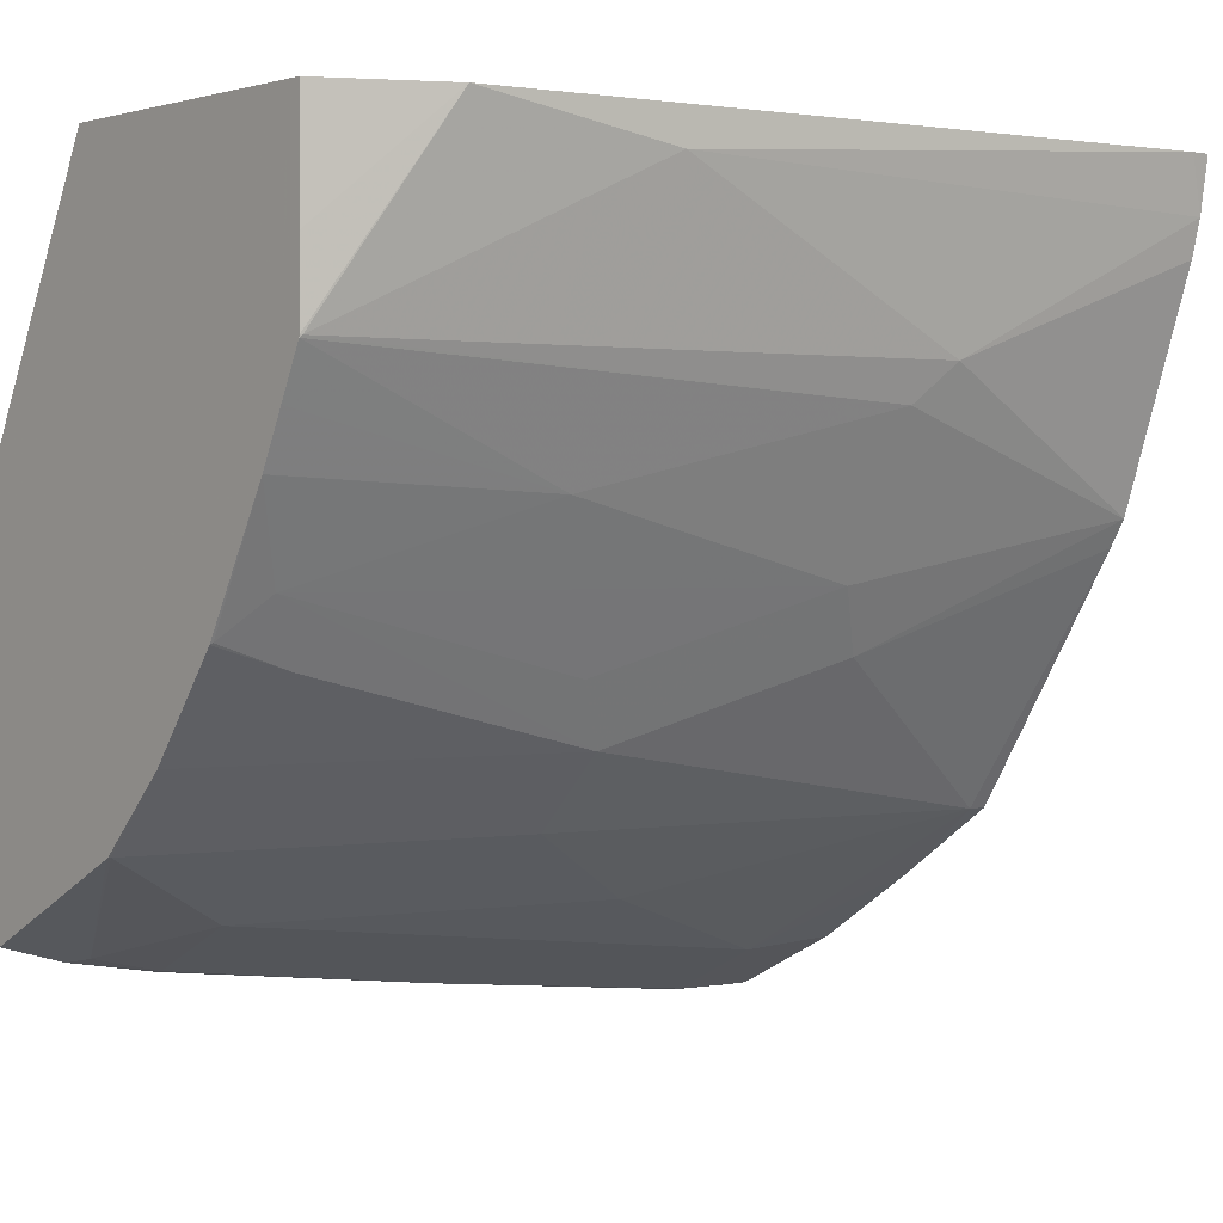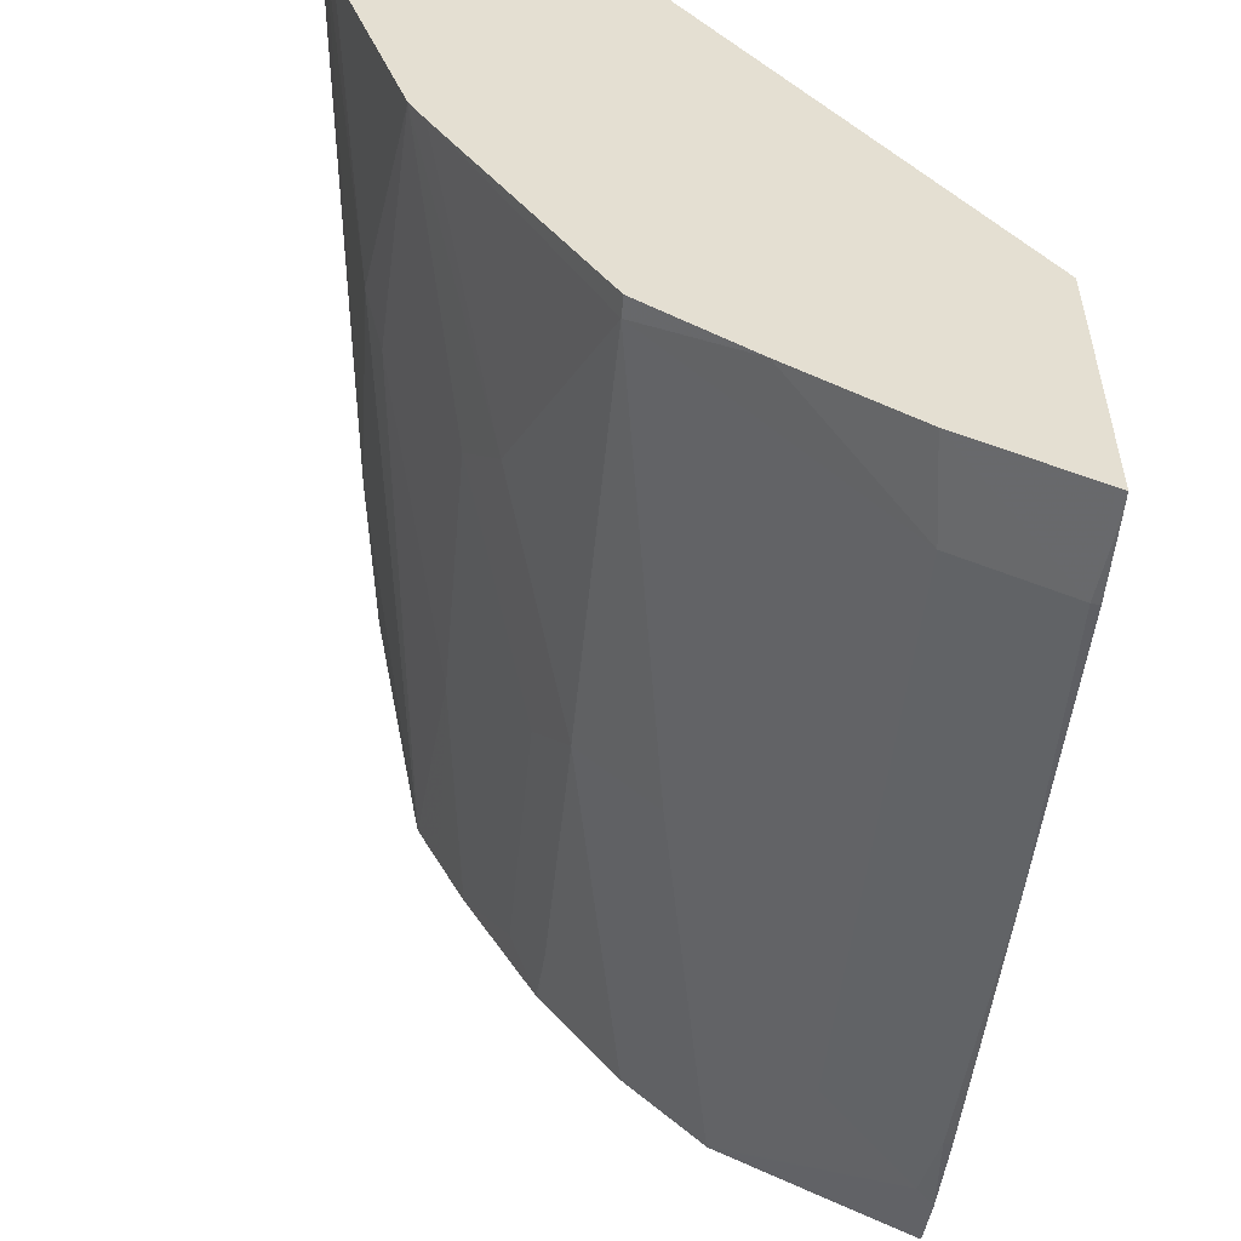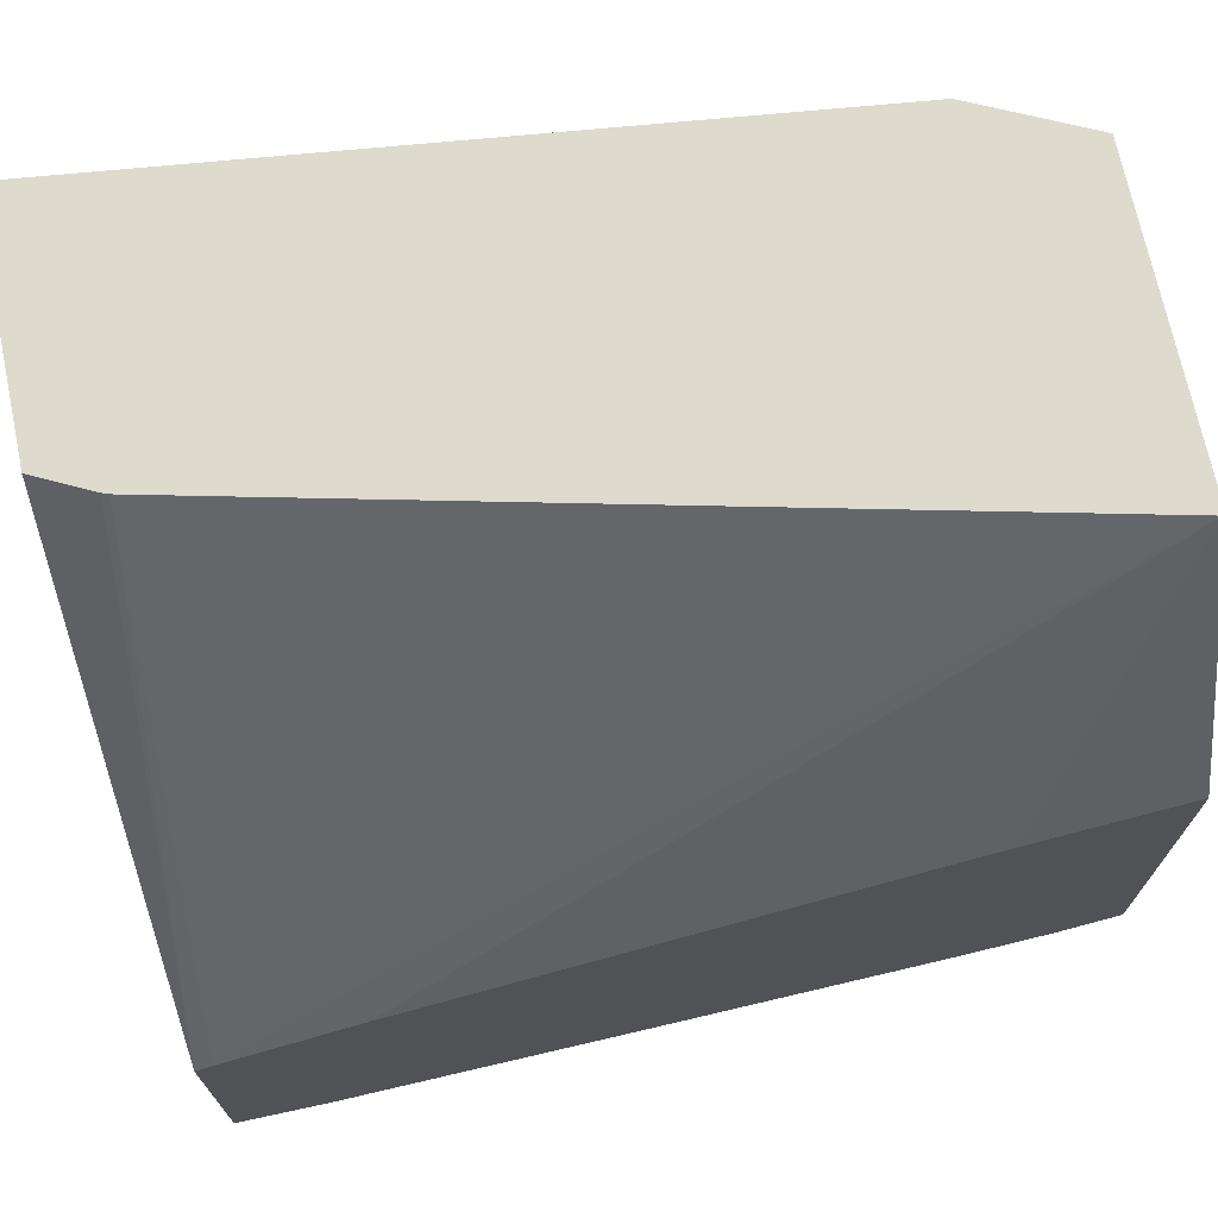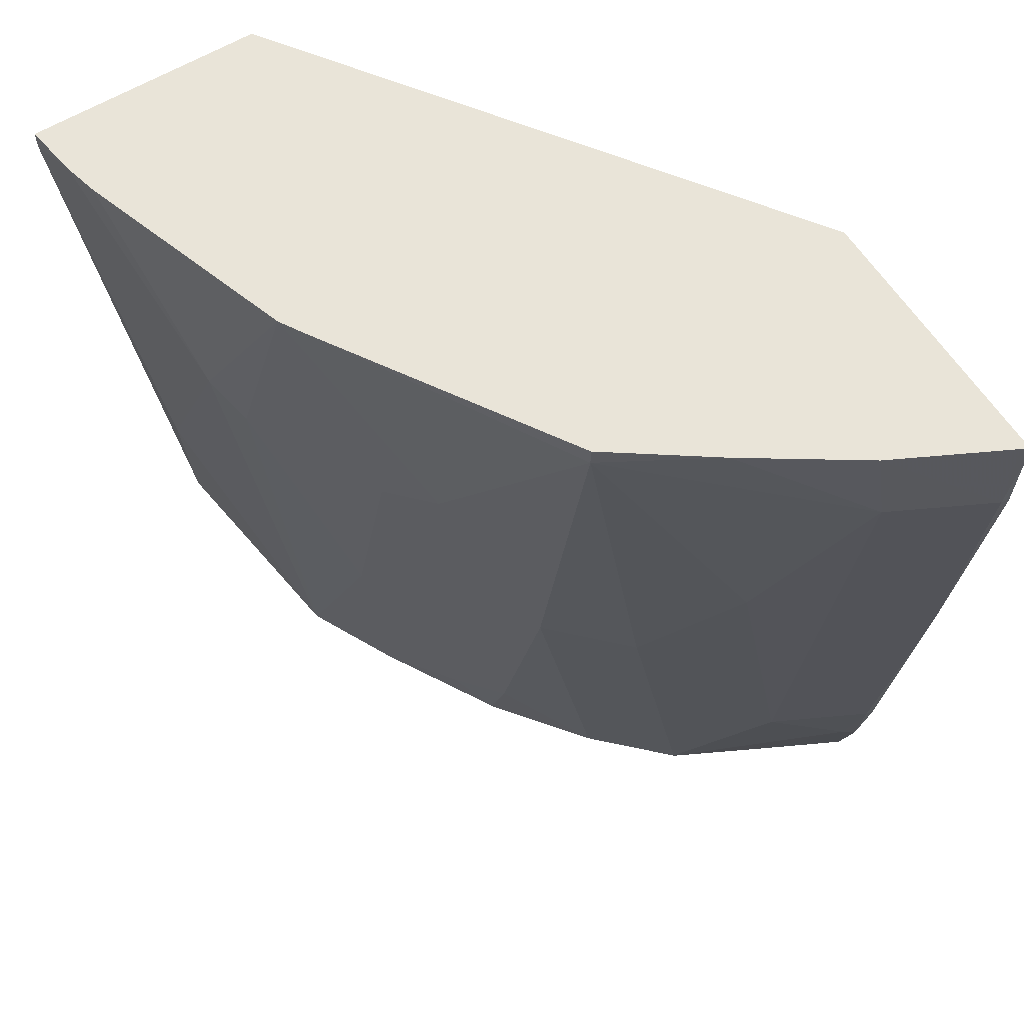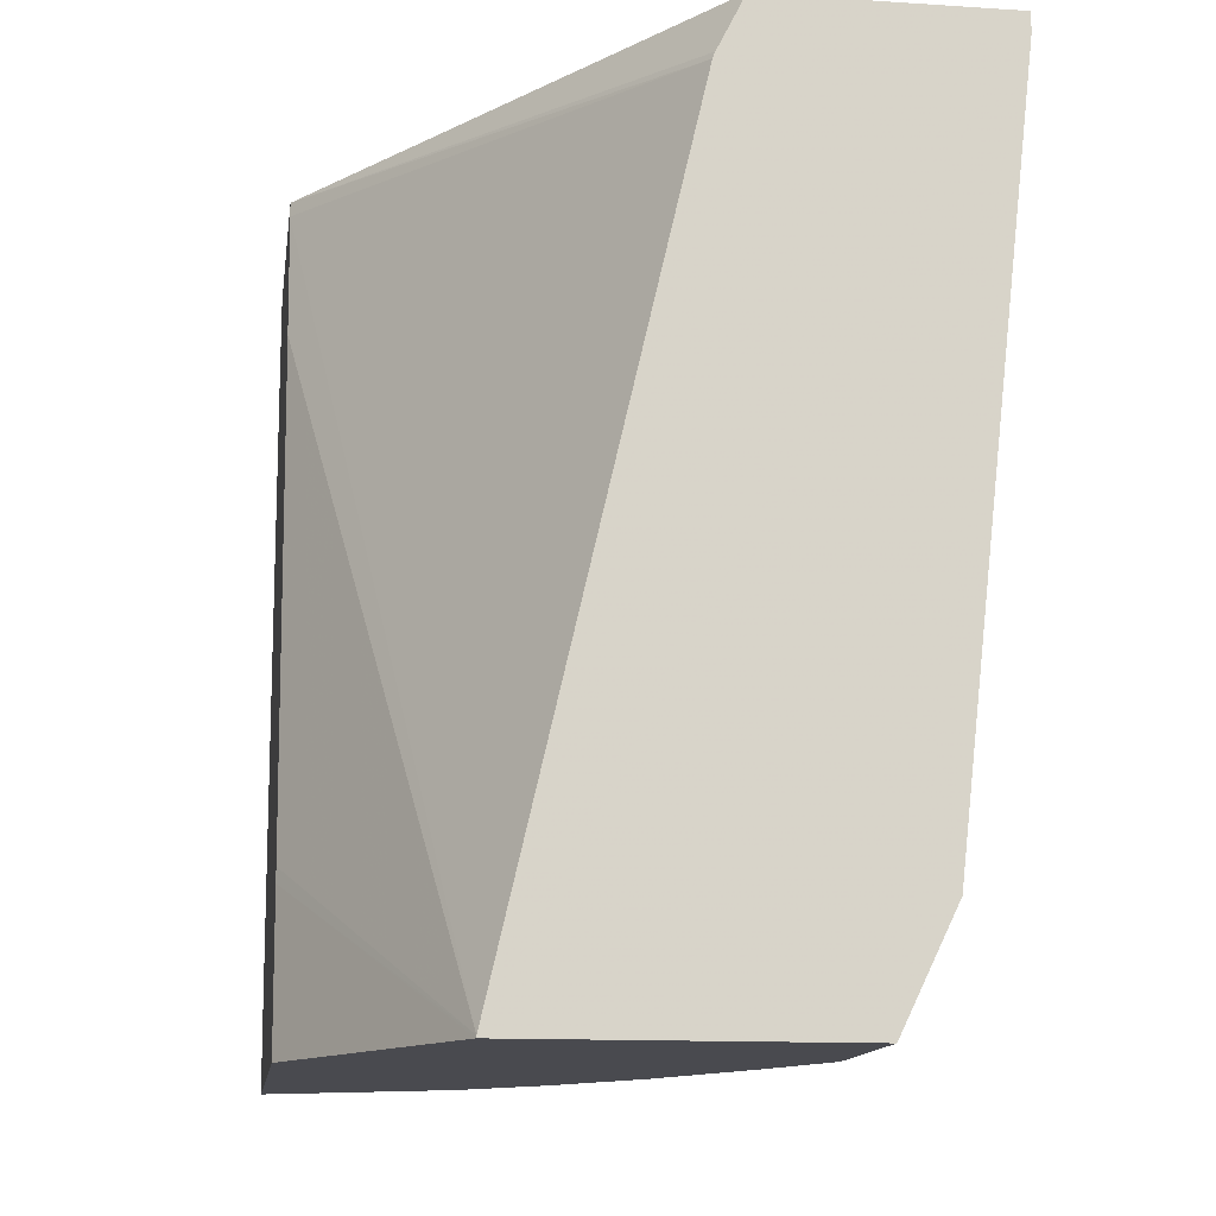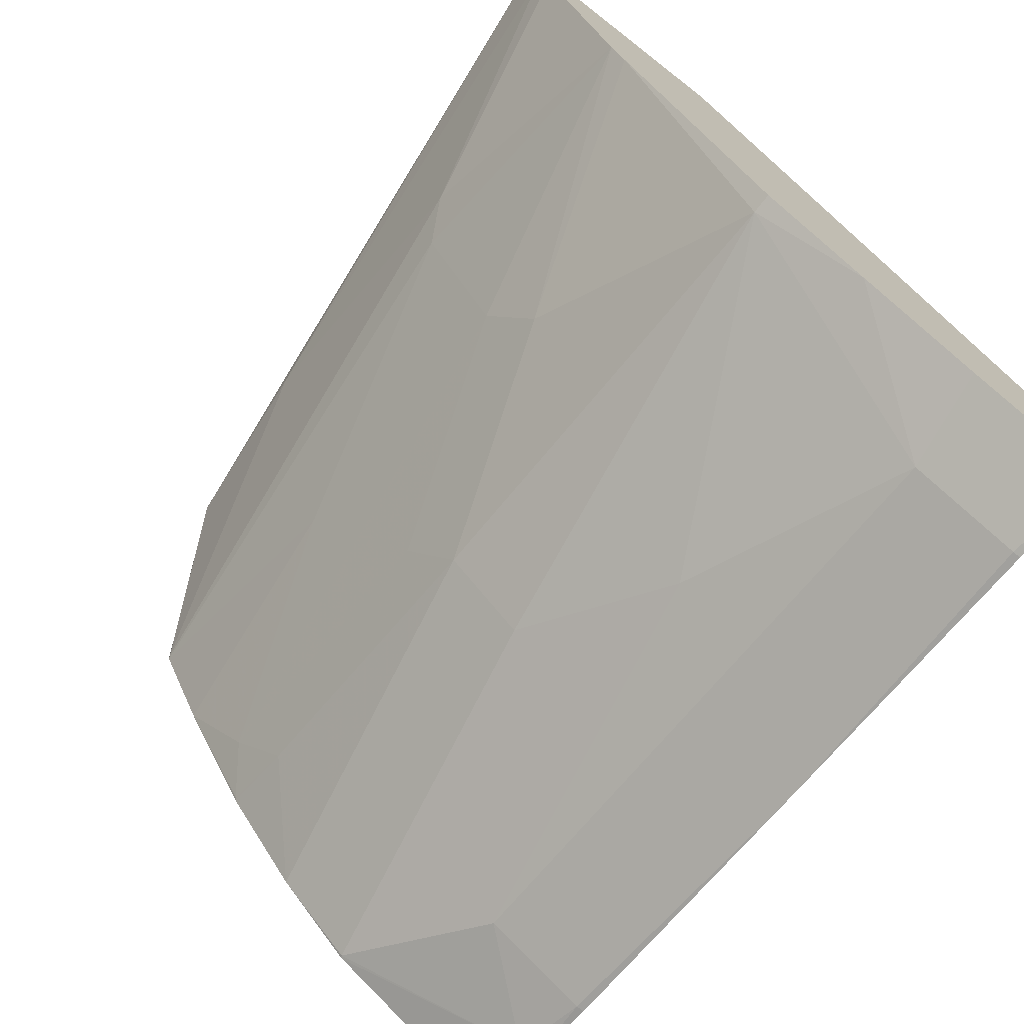
<metadata>
{"format":"obj","ext":"obj","renderer":"f3d","projection":"perspective","resolution":1024,"background":"white","views":[{"elev":1.6,"azim":50.4,"up":"+Z"},{"elev":-53.7,"azim":174.8,"up":"+Z"},{"elev":71.1,"azim":-101.9,"up":"+Z"},{"elev":60.2,"azim":148.0,"up":"+Y"},{"elev":-13.6,"azim":-8.2,"up":"+Y"},{"elev":-73.2,"azim":142.1,"up":"+Z"}]}
</metadata>
<code>
v 0.4322 -0.1485 0.1397
v 0.3327 -0.1485 0.1397
v 0.4322 -0.1567 0.1397
v 0.4289 -0.1485 0.1172
v 0.1849 -0.1485 -0.07287
v 0.3214 -0.171 0.1397
v 0.3984 -0.4556 0.1397
v 0.4073 -0.3759 0.1253
v 0.4073 -0.2507 0.06263
v 0.4251 -0.1485 0.1021
v 0.1849 -0.1485 -0.1895
v 0.1849 -0.1556 -0.06987
v 0.3205 -0.1736 0.1397
v 0.3759 -0.5022 0.1397
v 0.3759 -0.5022 0.09398
v 0.3756 -0.5022 0.06263
v 0.3759 -0.5012 0.06263
v 0.3994 -0.2663 0.04697
v 0.3938 -0.1485 0.008139
v 0.188 -0.1485 -0.188
v 0.1849 -0.1567 -0.1895
v 0.1849 -0.213 -0.05009
v 0.2443 -0.5012 0.1397
v 0.2442 -0.5022 0.1397
v 0.3755 -0.5022 0.06173
v 0.3681 -0.2663 -0.01567
v 0.3681 -0.3916 0.01565
v 0.3874 -0.1485 -0.00272
v 0.3551 -0.2507 -0.04174
v 0.2352 -0.1485 -0.1644
v 0.188 -0.188 -0.188
v 0.1849 -0.188 -0.1886
v 0.1849 -0.4323 0.01252
v 0.1849 -0.4386 0.0141
v 0.1849 -0.5022 0.02892
v 0.3656 -0.5022 0.04207
v 0.3368 -0.4856 -0.01567
v 0.3368 -0.3603 -0.04696
v 0.3237 -0.3446 -0.0731
v 0.3551 -0.5022 0.02116
v 0.3551 -0.5012 0.02087
v 0.3237 -0.1567 -0.1044
v 0.3237 -0.1485 -0.1044
v 0.2818 -0.1485 -0.1338
v 0.2298 -0.188 -0.1671
v 0.2298 -0.4386 -0.1357
v 0.2089 -0.4386 -0.1462
v 0.188 -0.4386 -0.1566
v 0.1849 -0.3133 -0.1738
v 0.1849 -0.5022 -0.1425
v 0.325 -0.5012 -0.0313
v 0.3237 -0.4699 -0.04174
v 0.2924 -0.5022 -0.0731
v 0.2924 -0.3446 -0.1044
v 0.3244 -0.5022 -0.03191
v 0.2611 -0.282 -0.1357
v 0.2611 -0.5012 -0.1044
v 0.1919 -0.4699 -0.1488
v 0.1849 -0.4386 -0.1573
v 0.1849 -0.4761 -0.1504
v 0.1984 -0.5022 -0.1357
v 0.2607 -0.5022 -0.1044
v 0.26 -0.5022 -0.1047
v 0.2187 -0.5022 -0.1256
f 27 36 40
f 27 40 41
f 27 41 37
f 28 42 43
f 28 29 42
f 30 45 31
f 30 44 45
f 31 45 46
f 31 46 47
f 31 47 48
f 26 39 29
f 31 48 49
f 29 39 42
f 26 38 39
f 21 31 32
f 26 27 37
f 25 36 27
f 24 34 35
f 23 34 24
f 23 33 34
f 22 33 23
f 20 30 31
f 19 29 28
f 19 26 29
f 18 27 26
f 18 25 27
f 18 26 19
f 31 49 32
f 26 37 38
f 37 41 40
f 48 58 60
f 37 51 52
f 58 64 61
f 58 63 64
f 57 63 58
f 57 62 63
f 54 57 56
f 53 57 54
f 53 62 57
f 52 55 53
f 51 55 52
f 50 58 61
f 50 60 58
f 48 60 59
f 48 59 49
f 37 40 51
f 47 58 48
f 46 58 47
f 46 57 58
f 45 56 46
f 42 54 56
f 42 44 43
f 42 45 44
f 42 56 45
f 40 55 51
f 39 54 42
f 39 53 54
f 39 52 53
f 37 39 38
f 37 52 39
f 46 56 57
f 17 25 18
f 14 16 15
f 14 25 16
f 5 49 59
f 5 32 49
f 5 21 32
f 5 11 21
f 4 8 9
f 4 9 10
f 3 8 4
f 3 7 8
f 2 5 6
f 1 5 2
f 1 11 5
f 1 20 11
f 1 30 20
f 1 44 30
f 1 43 44
f 16 25 17
f 1 19 28
f 1 10 19
f 1 4 10
f 1 3 4
f 1 7 3
f 1 14 7
f 1 24 14
f 1 23 24
f 1 13 23
f 1 6 13
f 1 2 6
f 5 59 60
f 5 60 50
f 1 28 43
f 5 35 34
f 5 50 35
f 14 36 25
f 14 40 36
f 14 55 40
f 14 53 55
f 14 62 53
f 14 64 63
f 14 61 64
f 14 50 61
f 14 35 50
f 14 24 35
f 12 23 13
f 12 22 23
f 11 31 21
f 14 63 62
f 9 17 18
f 5 34 33
f 11 20 31
f 5 33 22
f 5 22 12
f 5 13 6
f 7 14 15
f 5 12 13
f 7 15 16
f 7 16 17
f 7 17 8
f 8 17 9
f 9 18 19
f 9 19 10

</code>
